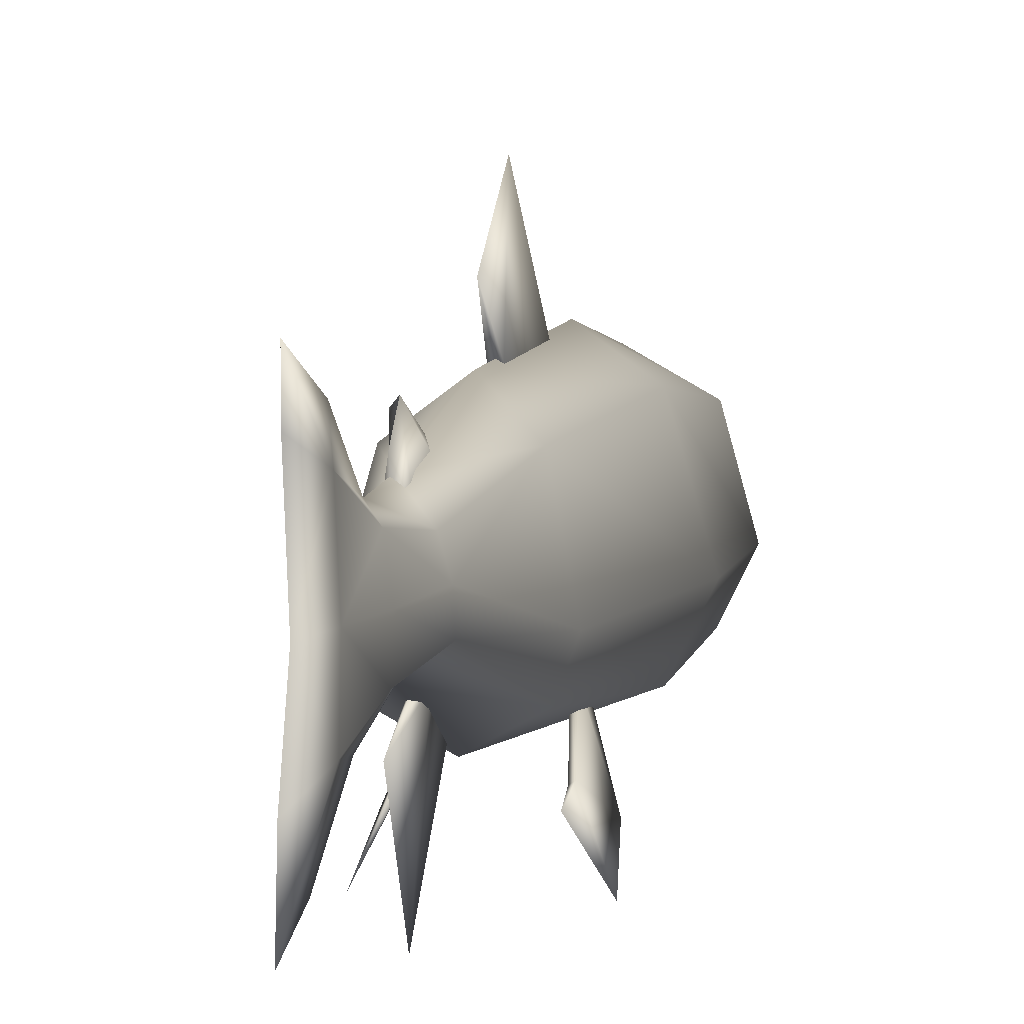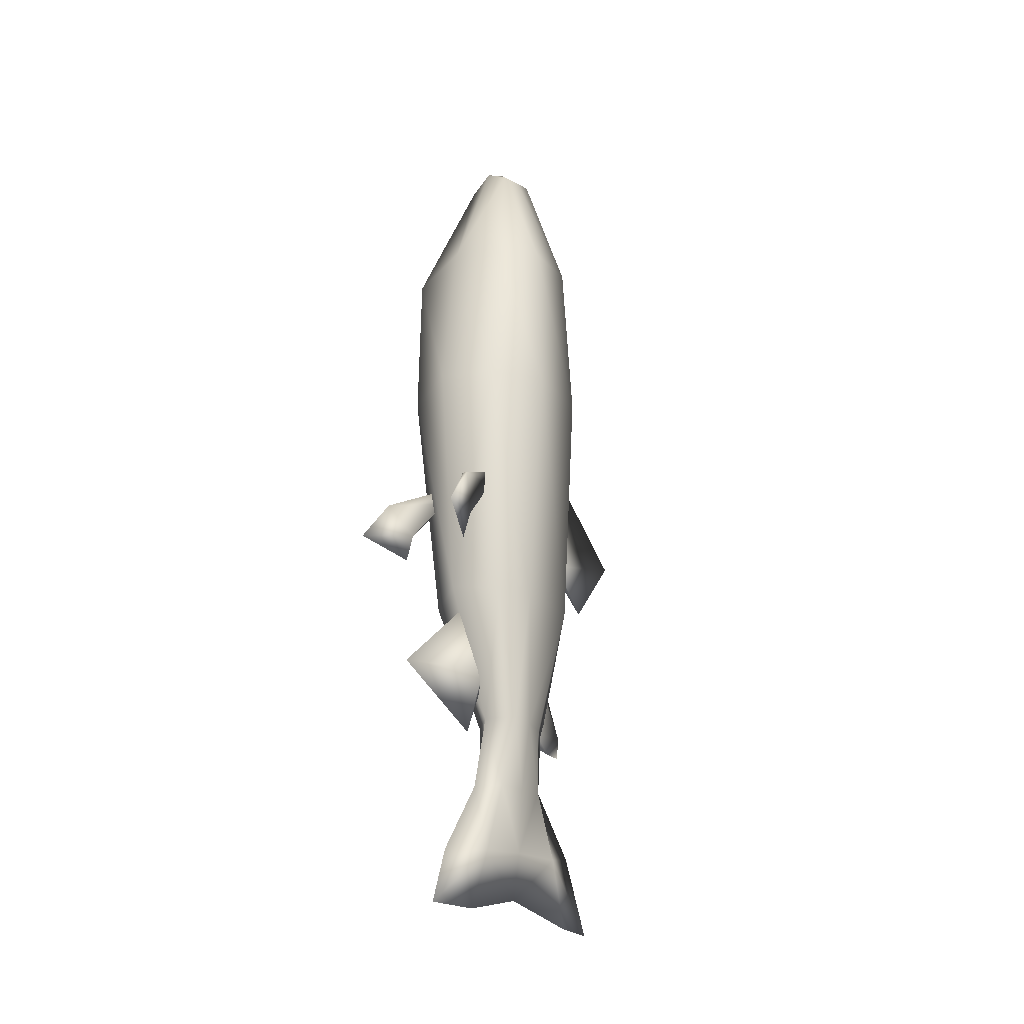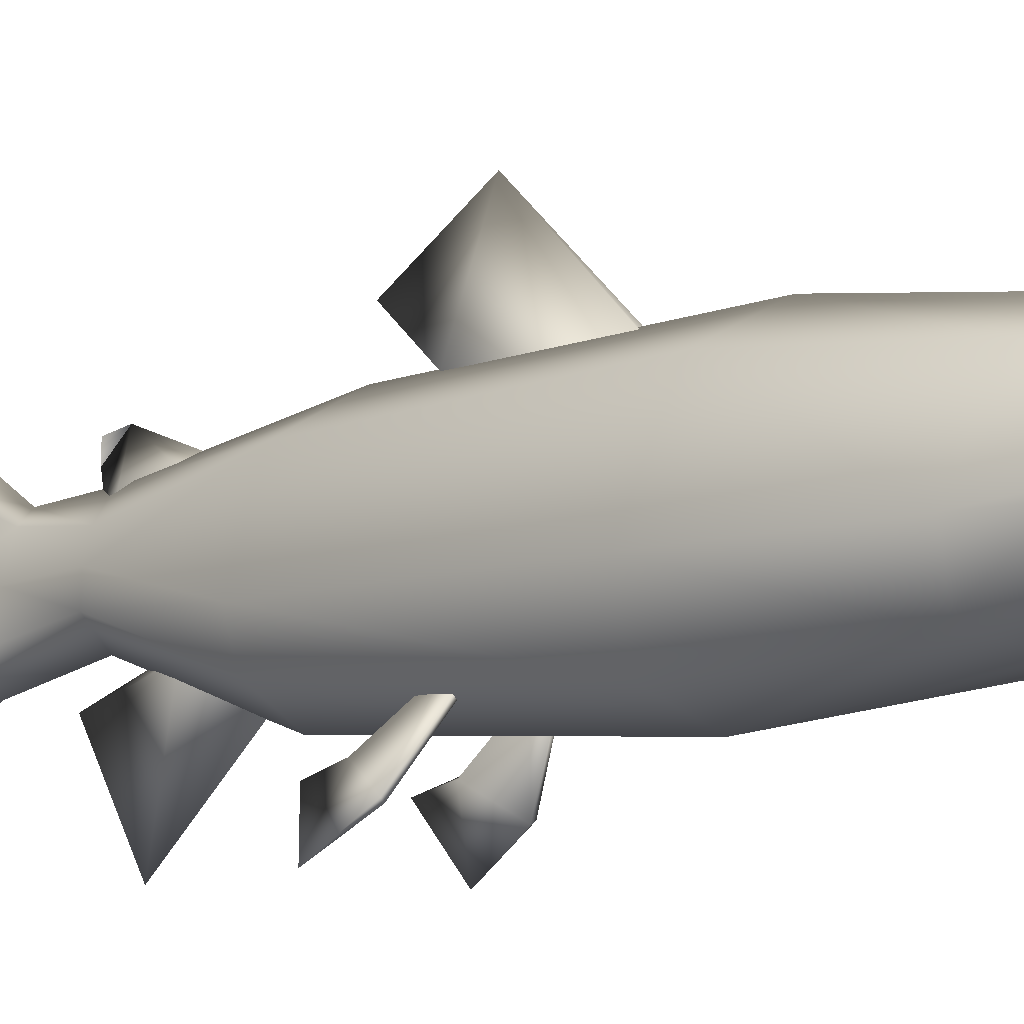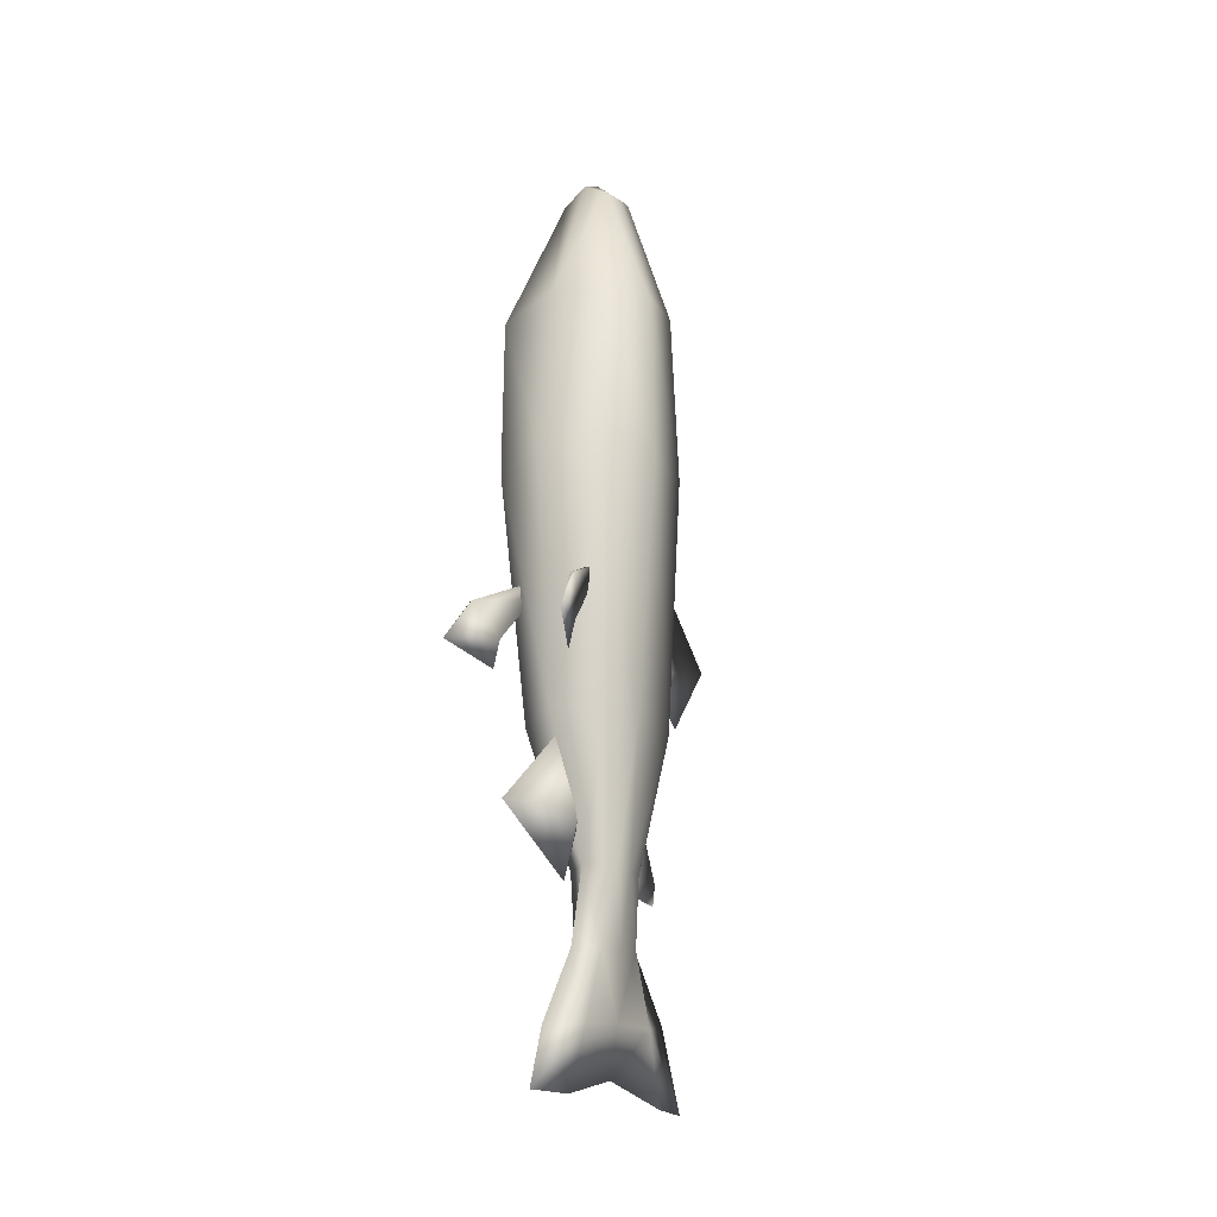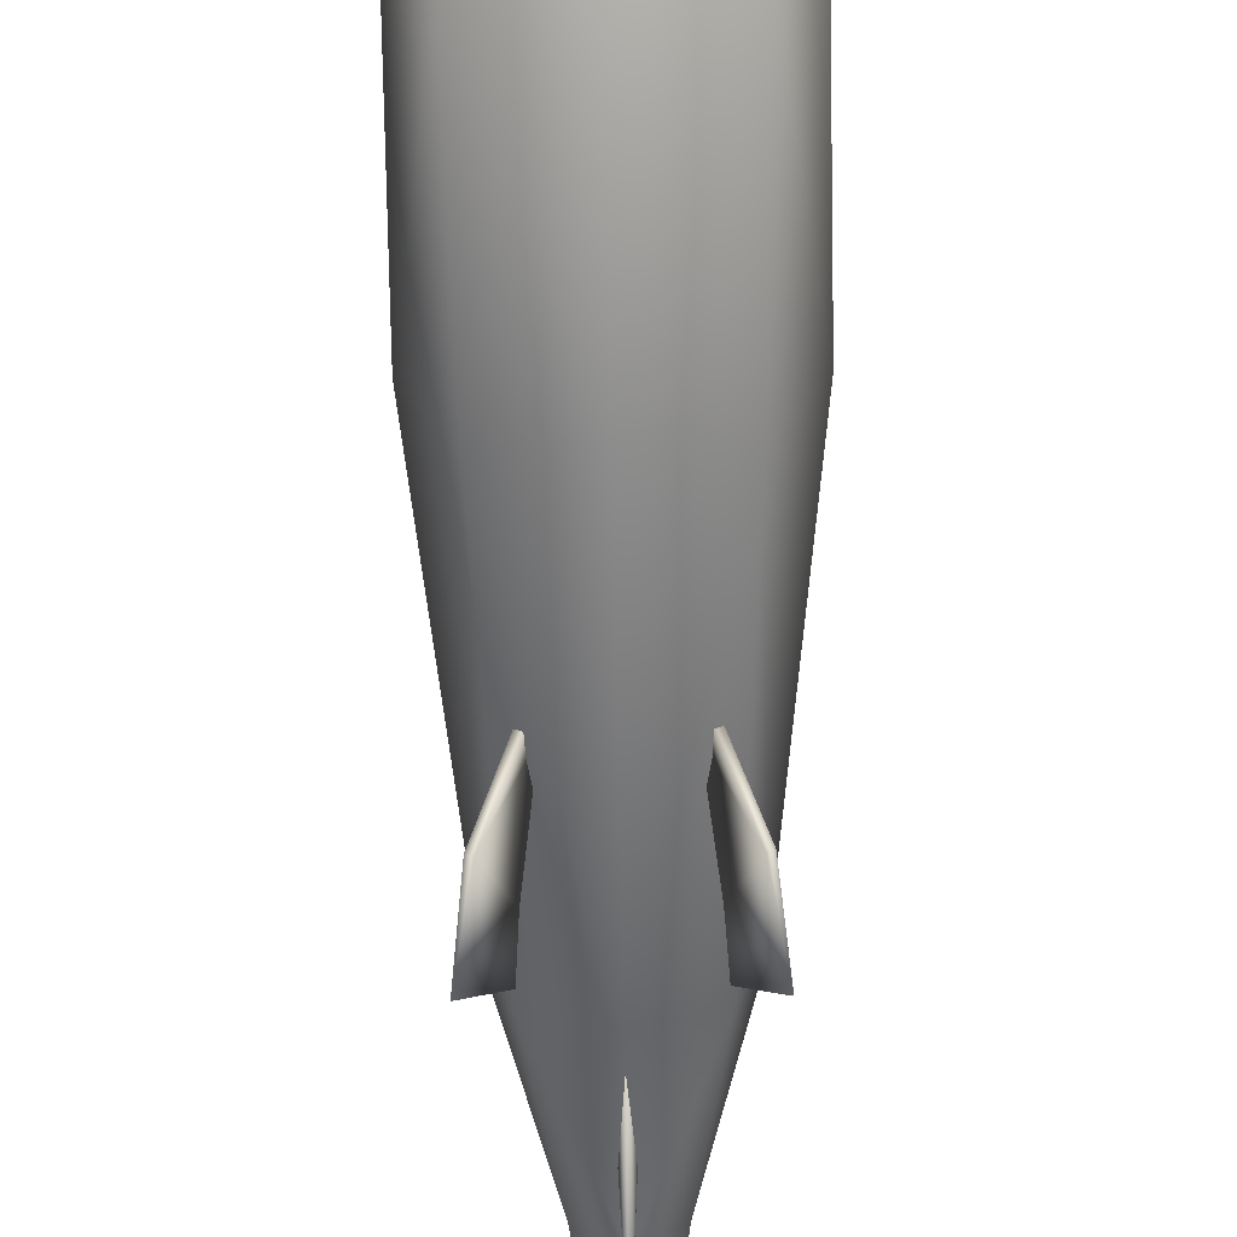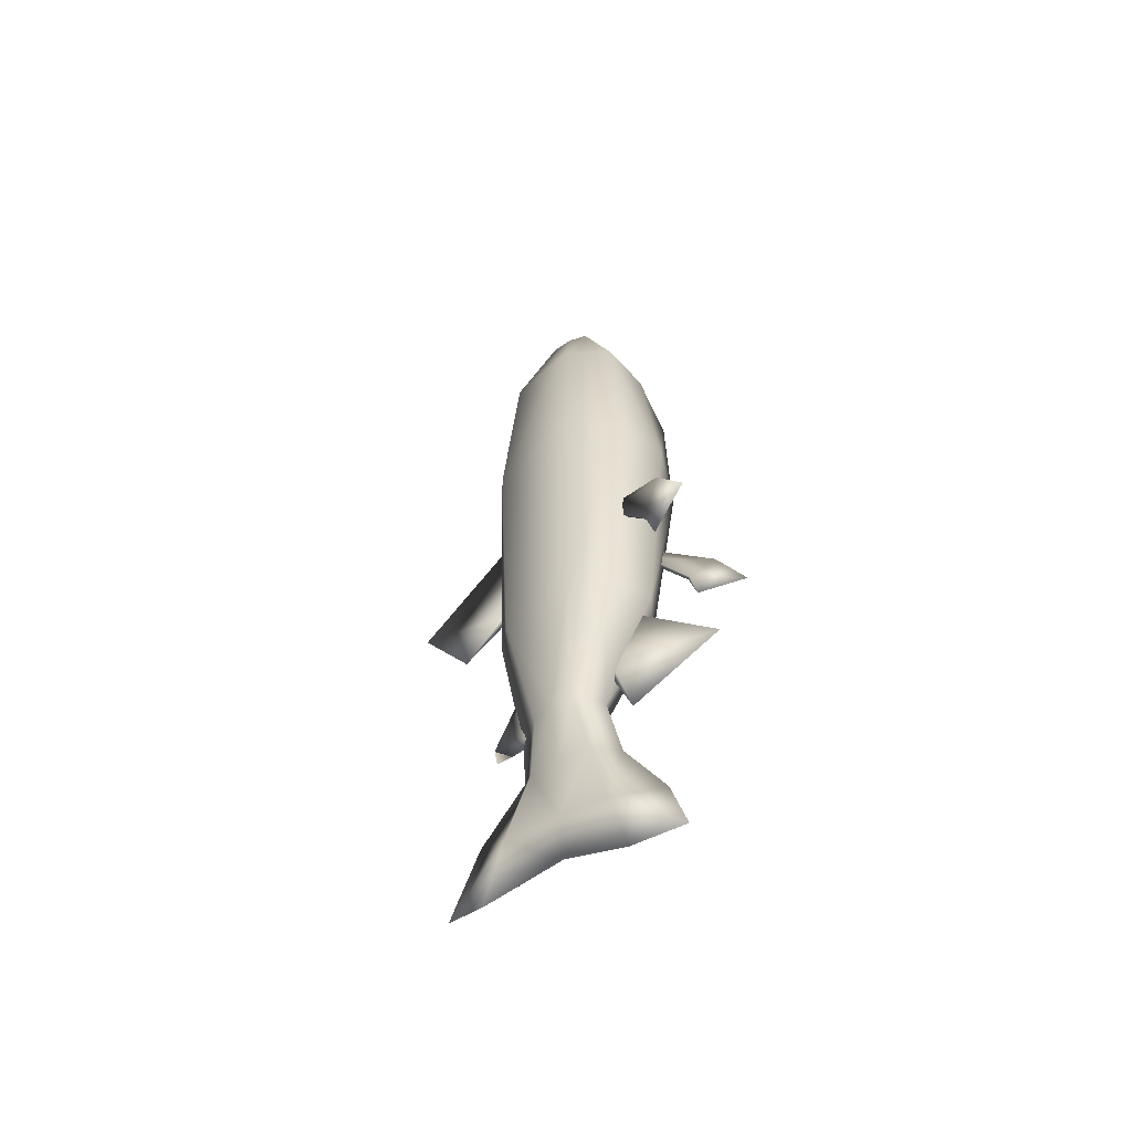
<metadata>
{"format":"obj","ext":"obj","renderer":"f3d","projection":"perspective","resolution":1024,"background":"white","views":[{"elev":6.6,"azim":-169.4,"up":"+Y"},{"elev":-29.0,"azim":40.7,"up":"+Z"},{"elev":-11.1,"azim":-51.1,"up":"+Y"},{"elev":-24.5,"azim":33.6,"up":"+Z"},{"elev":-65.6,"azim":1.0,"up":"+Y"},{"elev":-57.2,"azim":-58.1,"up":"+Z"}]}
</metadata>
<code>
o fish_trianguled_fish
v 0.0205 -0.006187 -0.2213
v 0.003044 0.007515 -0.3174
v 0.03013 -0.009568 -0.1281
v 0.005289 0.00674 -0.2931
v 0.02962 -0.0107 -0.06599
v 0.008812 0.007038 -0.2677
v 0.01079 -0.001413 -0.01125
v 0.005192 -0.004691 -0.2949
v 0.02044 -0.02948 -0.13
v 0.009209 -0.001459 -0.2675
v 0.003394 -0.01057 -0.3207
v 0.01582 -0.01877 -0.2215
v 0.009153 -0.008613 -0.01127
v 0.02158 -0.02756 -0.0682
v 0.01385 0.02314 -0.217
v 0.001433 0.02908 -0.3146
v 0.01872 0.02468 -0.1204
v 0.00324 0.01825 -0.291
v 0.0207 0.0168 -0.05762
v 0.006439 0.01516 -0.2677
v 0.00842 0.007374 -0.00741
v 0.001472 0.03387 -0.1873
v 0.001472 0.03434 -0.143
v 0.002509 0.02229 -0.2467
v 0.002509 0.01832 -0.2661
v 0.001587 -0.01162 -0.2496
v 0.0124 -0.02129 -0.1767
v 0.01541 -0.03536 -0.1959
v 0.01484 -0.03852 -0.2075
v 0.02309 -0.05485 -0.2003
v 0.02109 -0.0438 -0.1838
v 0.01307 -0.02273 -0.1713
v 0.01103 -0.02217 -0.1769
v 0.01404 -0.03624 -0.1961
v 0.01972 -0.04468 -0.1839
v 0.0117 -0.02361 -0.1714
v 0 0.01262 -0.007075
v 0 0 0
v 0 0.02738 -0.05192
v 0 -0.009136 -0.005396
v 0 -0.02914 -0.06152
v 0 -0.03627 -0.127
v 0 -0.02777 -0.2197
v 0 -0.008469 -0.2682
v 0 -0.01423 -0.2967
v 0 -0.02949 -0.3242
v 0 -0.03526 -0.3445
v 0 -0.01491 -0.3425
v 0 0.007808 -0.3347
v 0 0.0367 -0.3391
v 0 0.04918 -0.3391
v 0 0.03866 -0.3116
v 0 0.02239 -0.2896
v 0 0.02376 -0.2682
v 0 0.03434 -0.2052
v 0 0.03635 -0.112
v -0.0205 -0.006187 -0.2213
v -0.003044 0.007515 -0.3174
v -0.03013 -0.009568 -0.1281
v -0.005289 0.00674 -0.2931
v -0.02962 -0.0107 -0.06599
v -0.008812 0.007038 -0.2677
v -0.01079 -0.001413 -0.01125
v -0.005192 -0.004691 -0.2949
v -0.02044 -0.02948 -0.13
v -0.009209 -0.001459 -0.2675
v -0.003394 -0.01057 -0.3207
v -0.01582 -0.01877 -0.2215
v -0.009153 -0.008613 -0.01127
v -0.02158 -0.02756 -0.0682
v -0.01385 0.02314 -0.217
v -0.001433 0.02908 -0.3146
v -0.01872 0.02468 -0.1204
v -0.00324 0.01825 -0.291
v -0.0207 0.0168 -0.05762
v -0.006439 0.01516 -0.2677
v -0.00842 0.007374 -0.00741
v 0 0.06878 -0.1752
v 0 0.04957 -0.2035
v -0.001472 0.03387 -0.1873
v -0.001472 0.03434 -0.143
v -0.002508 0.02229 -0.2467
v 0 0.0352 -0.2642
v 0 0.03384 -0.272
v 0 0.02793 -0.272
v -0.002508 0.01832 -0.2661
v -0.001587 -0.01162 -0.2496
v 0 -0.01855 -0.2765
v 0 -0.05205 -0.2586
v 0 -0.02071 -0.2256
v -0.0124 -0.02129 -0.1767
v -0.01541 -0.03536 -0.1959
v -0.01484 -0.03852 -0.2075
v -0.02309 -0.05485 -0.2003
v -0.02109 -0.0438 -0.1838
v -0.01307 -0.02273 -0.1713
v 0 -0.01067 -0.2548
v -0.01103 -0.02217 -0.1769
v -0.01404 -0.03624 -0.1961
v -0.01972 -0.04468 -0.1839
v -0.0117 -0.02361 -0.1714
v 0 0.03356 -0.1427
v 0 0.03476 -0.1875
v 0 0.01903 -0.2706
v 0 0.02741 -0.2454
f 37 38 21
f 41 13 40
f 19 56 39
f 17 55 56
f 15 54 55
f 20 53 54
f 53 16 52
f 52 16 51
f 7 19 21
f 4 10 8
f 7 38 13
f 2 8 11
f 1 9 12
f 49 11 48
f 1 10 6
f 42 14 41
f 8 44 45
f 9 43 12
f 48 11 47
f 12 44 10
f 11 45 46
f 13 5 7
f 14 3 5
f 13 38 40
f 15 6 20
f 21 39 37
f 18 6 4
f 17 5 3
f 18 2 16
f 15 3 1
f 21 38 7
f 16 49 50
f 78 22 79
f 25 85 83
f 88 26 89
f 28 30 29
f 26 88 97
f 26 90 89
f 27 36 32
f 31 36 35
f 28 33 27
f 31 35 30
f 29 34 28
f 30 34 29
f 33 35 36
f 23 78 102
f 22 103 79
f 51 16 50
f 47 11 46
f 24 83 105
f 25 104 85
f 31 27 32
f 37 77 38
f 69 41 40
f 56 75 39
f 55 73 56
f 54 71 55
f 53 76 54
f 53 72 74
f 52 51 72
f 63 75 61
f 60 66 62
f 63 69 38
f 58 64 60
f 57 65 59
f 49 67 58
f 66 57 62
f 70 42 41
f 64 44 66
f 43 65 68
f 48 47 67
f 44 68 66
f 67 45 64
f 69 61 70
f 70 59 65
f 69 40 38
f 62 71 76
f 77 39 75
f 74 62 76
f 73 61 75
f 58 74 72
f 71 59 73
f 77 63 38
f 49 72 50
f 80 78 79
f 85 86 83
f 88 89 87
f 92 94 95
f 87 97 88
f 87 89 90
f 101 91 96
f 95 101 96
f 98 92 91
f 95 94 100
f 93 92 99
f 99 94 93
f 98 100 99
f 81 102 78
f 80 79 103
f 51 50 72
f 47 46 67
f 82 105 83
f 86 85 104
f 95 91 92
f 41 14 13
f 19 17 56
f 17 15 55
f 15 20 54
f 20 18 53
f 53 18 16
f 7 5 19
f 4 6 10
f 2 4 8
f 1 3 9
f 49 2 11
f 1 12 10
f 42 9 14
f 8 10 44
f 9 42 43
f 12 43 44
f 11 8 45
f 13 14 5
f 14 9 3
f 15 1 6
f 21 19 39
f 18 20 6
f 17 19 5
f 18 4 2
f 15 17 3
f 16 2 49
f 78 23 22
f 84 83 85
f 24 25 83
f 28 31 30
f 27 33 36
f 31 32 36
f 28 34 33
f 30 35 34
f 33 34 35
f 31 28 27
f 69 70 41
f 56 73 75
f 55 71 73
f 54 76 71
f 53 74 76
f 53 52 72
f 63 77 75
f 60 64 66
f 58 67 64
f 57 68 65
f 49 48 67
f 66 68 57
f 70 65 42
f 64 45 44
f 43 42 65
f 44 43 68
f 67 46 45
f 69 63 61
f 70 61 59
f 62 57 71
f 77 37 39
f 74 60 62
f 73 59 61
f 58 60 74
f 71 57 59
f 49 58 72
f 80 81 78
f 82 83 86
f 92 93 94
f 101 98 91
f 95 100 101
f 98 99 92
f 99 100 94
f 98 101 100
f 95 96 91

</code>
